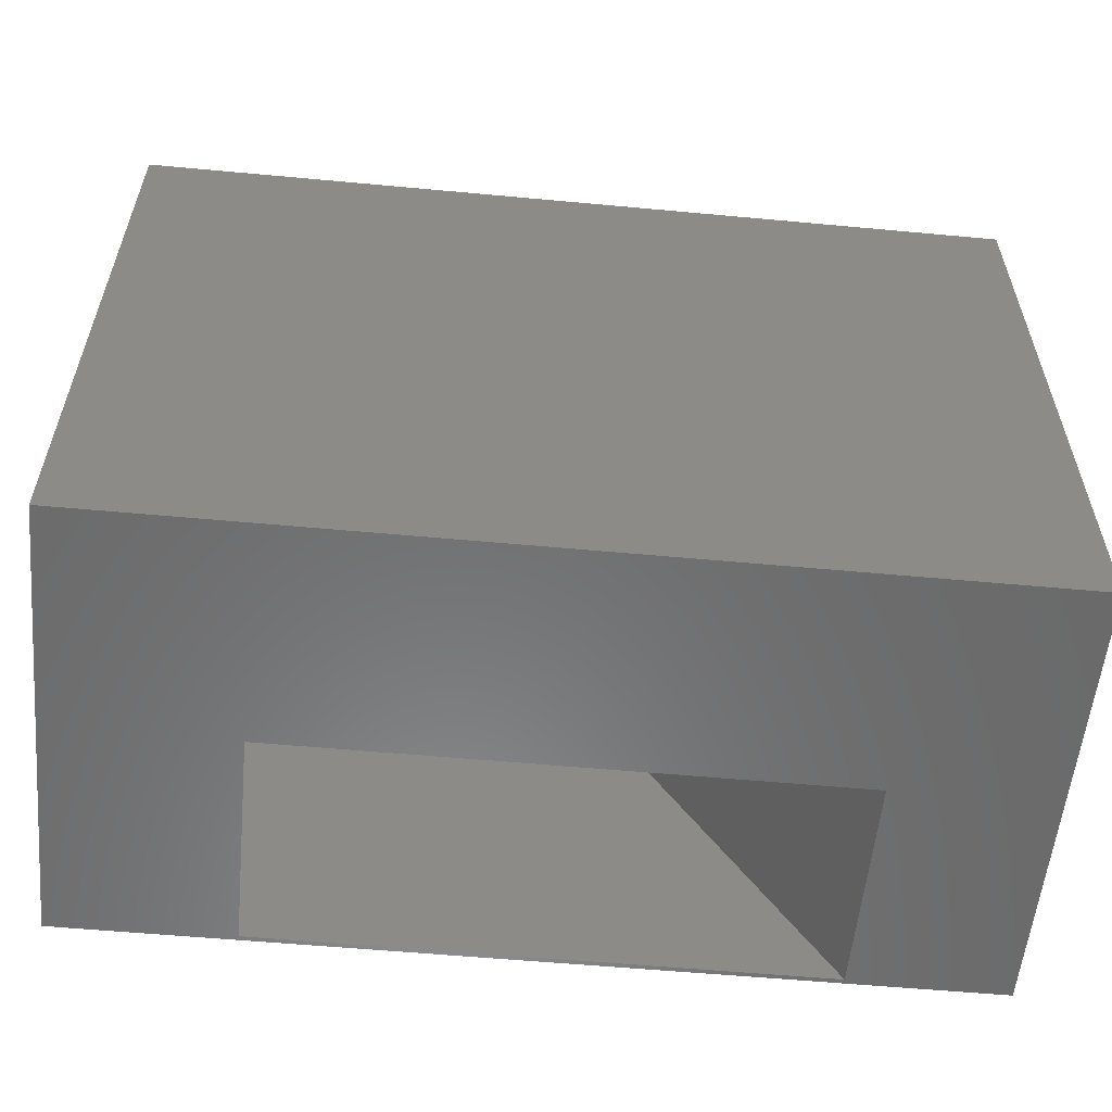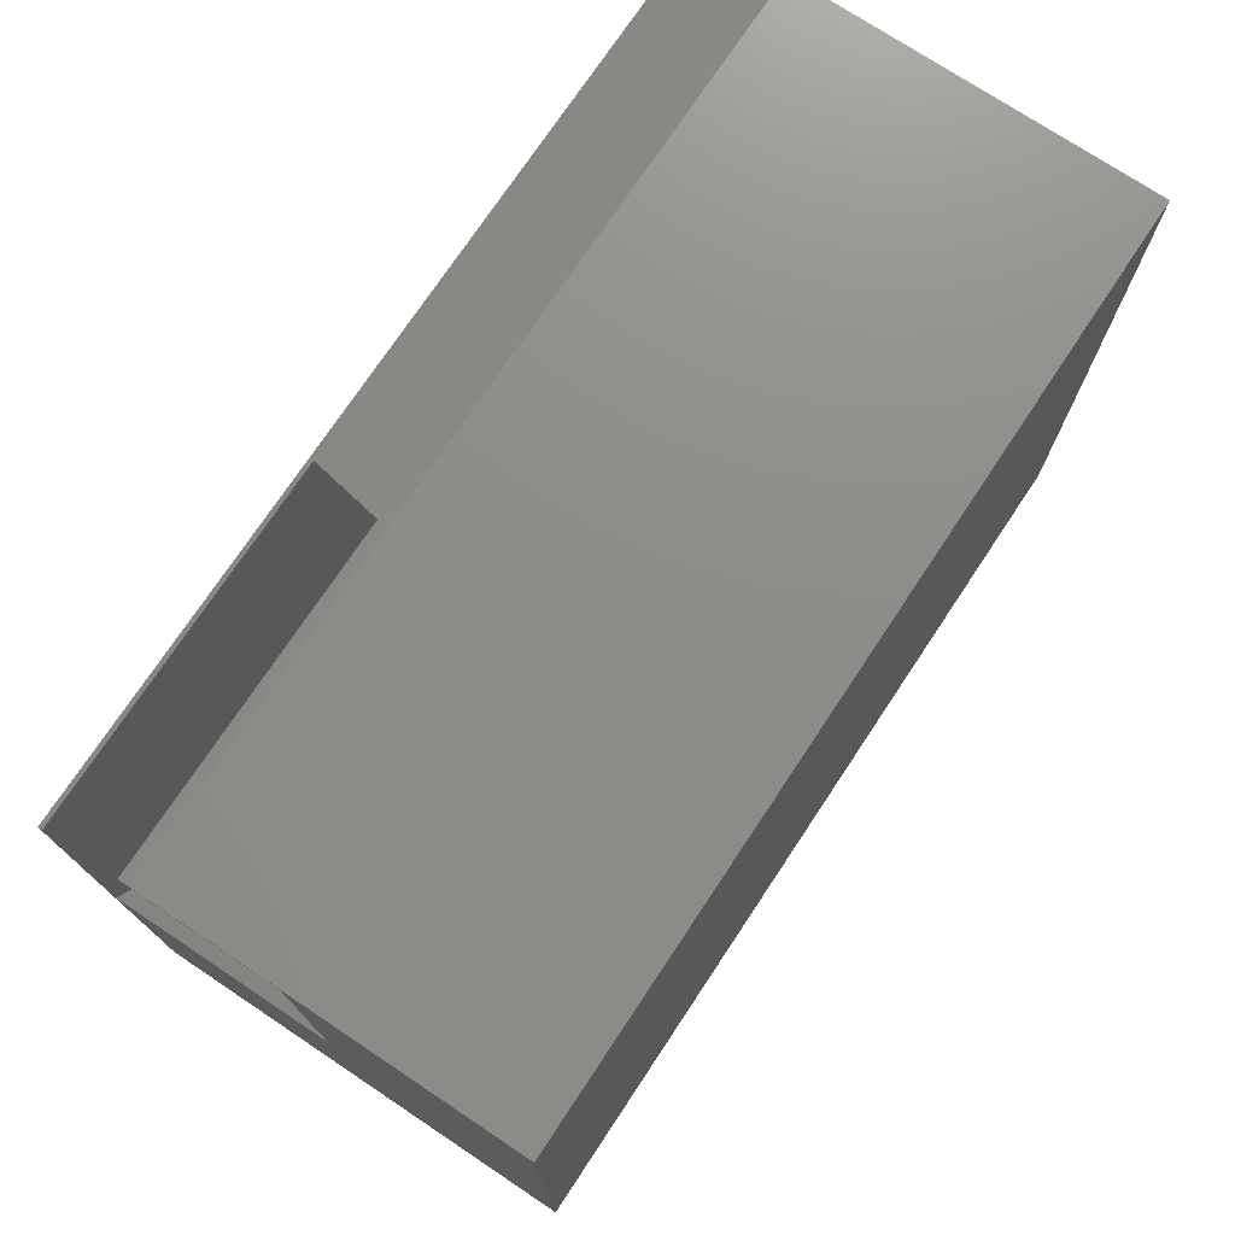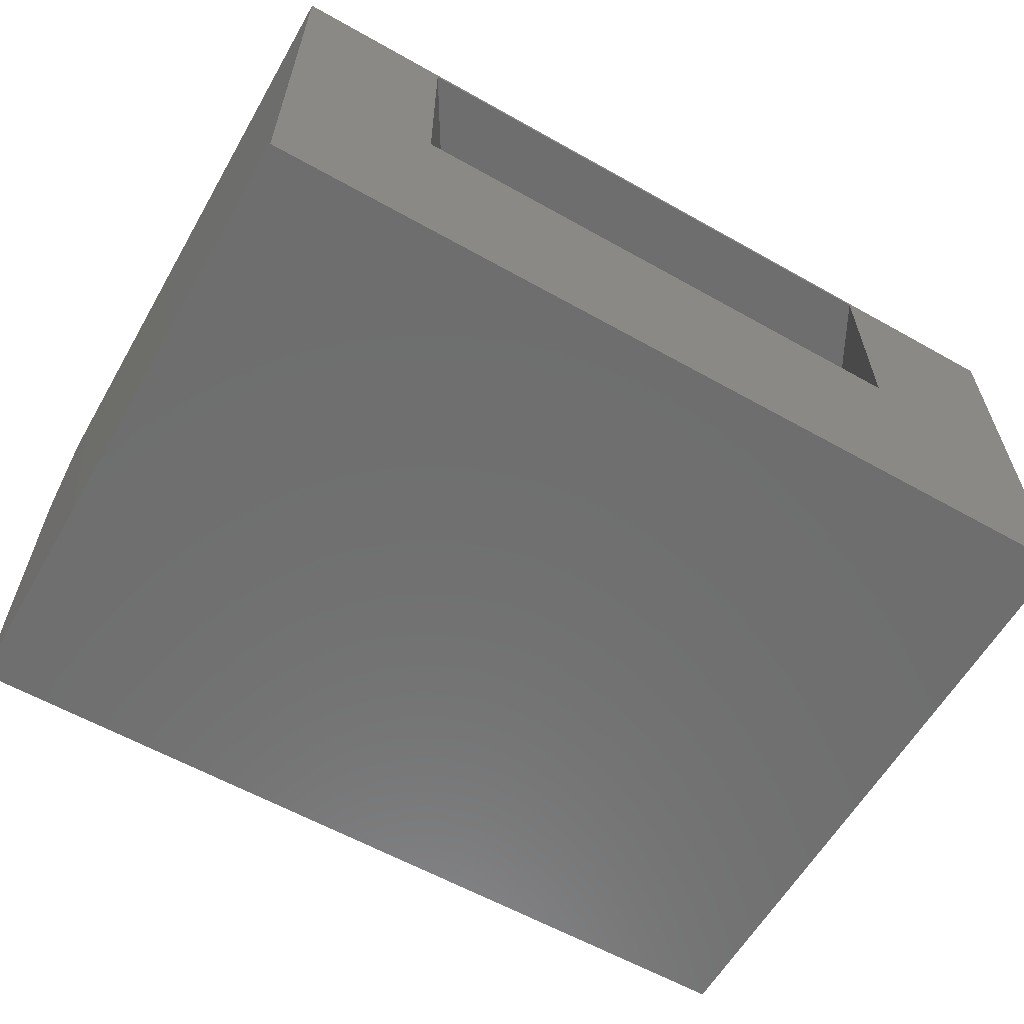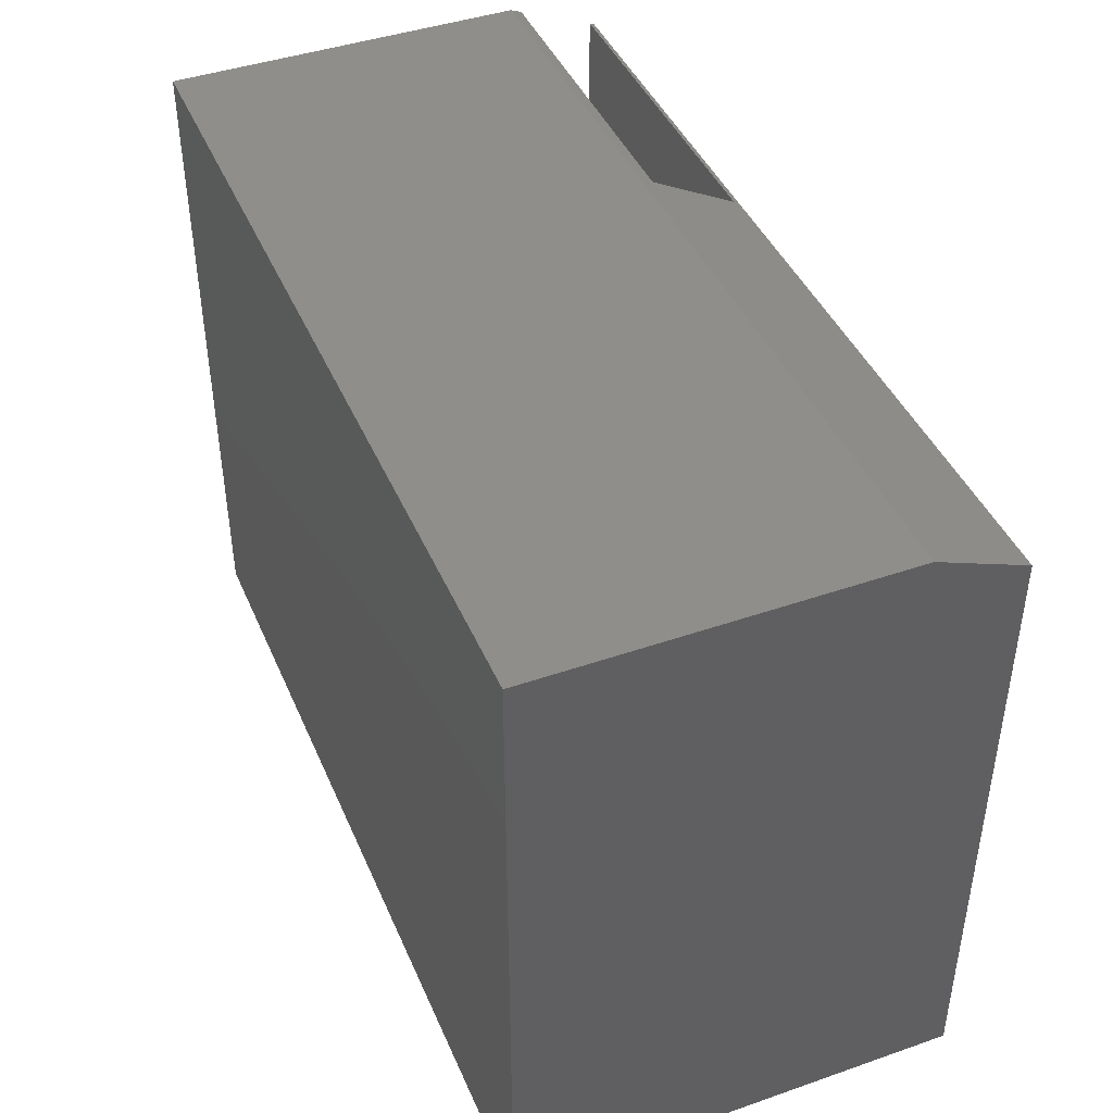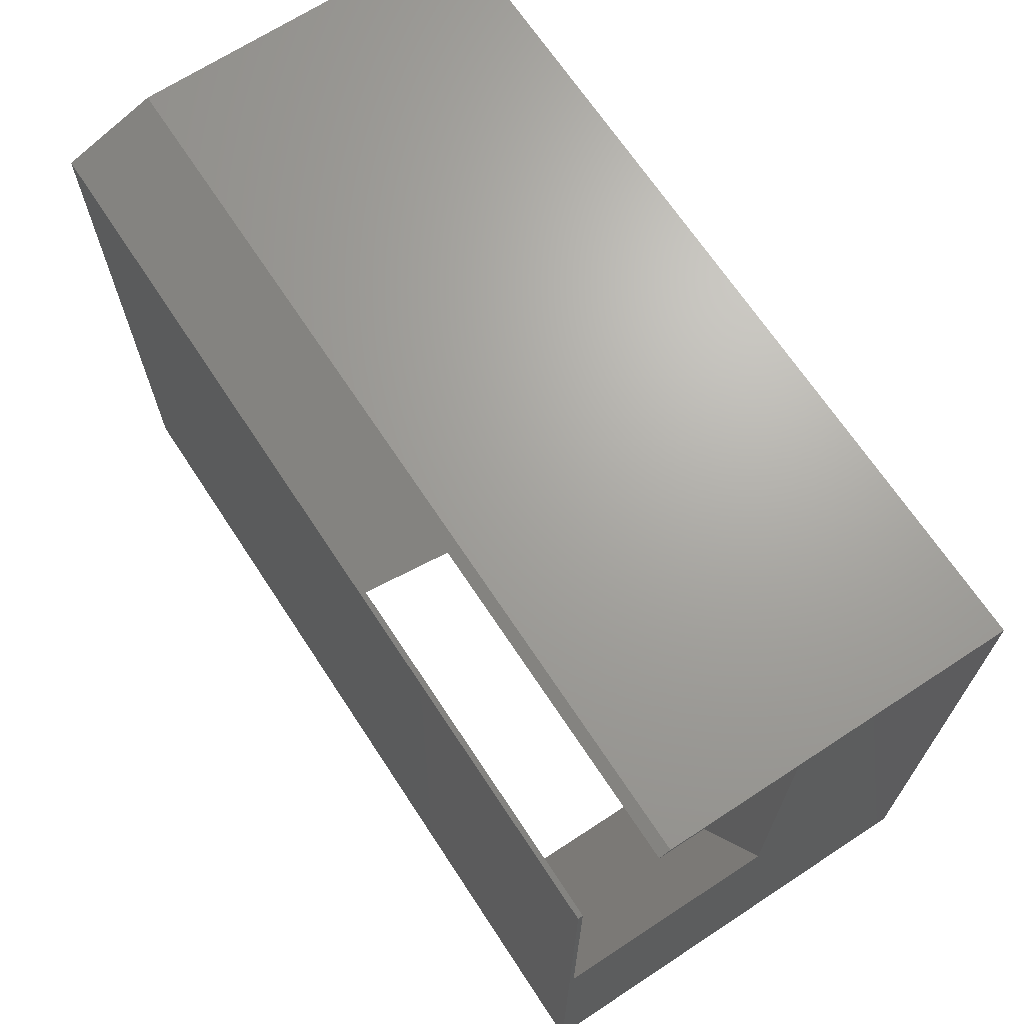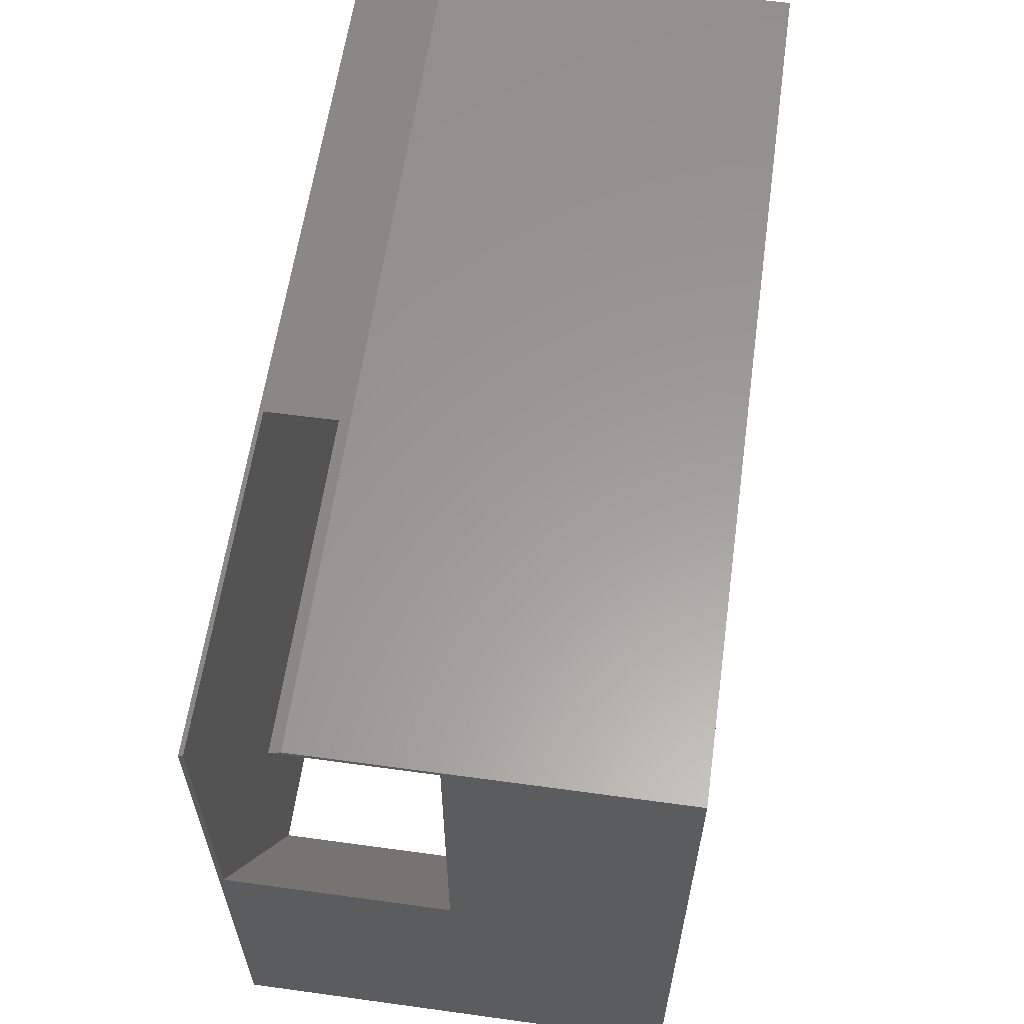
<metadata>
{"format":"stl","ext":"stl","renderer":"f3d","projection":"perspective","resolution":1024,"background":"white","views":[{"elev":-56.9,"azim":174.5,"up":"+Y"},{"elev":74.3,"azim":123.6,"up":"+Y"},{"elev":-60.5,"azim":-29.9,"up":"+Z"},{"elev":43.2,"azim":-112.3,"up":"+Y"},{"elev":67.8,"azim":56.7,"up":"+Y"},{"elev":60.2,"azim":98.0,"up":"+Y"}]}
</metadata>
<code>
# stl→obj: 22 verts, 44 faces
v 0.75 -0.003783 0.1875
v 0.75 -0.003783 0.3103
v 0.4706 -0.003783 0.1875
v 0.4706 -0.003783 0.3103
v 0.1328 -0.5625 0.375
v 0.1328 -0.5625 0.1875
v 0.455 -0.02967 0.375
v 0.6006 -0.5625 0.375
v 0.75 -0.2831 0.375
v 0.75 -0.02967 0.375
v 0.75 -0.5625 0.3789
v 2.32e-17 -0.5625 0.3789
v 0.6006 -0.5625 0.1875
v 0.75 -0.5625 -4.592e-17
v 0 -0.5625 0
v 0.75 0 -4.592e-17
v 0.75 0 0.3008
v 0.75 -0.2831 0.1875
v 0.75 -0.03125 0.3789
v 0 -0.03125 0.3789
v 1.842e-17 0 0.3008
v 0 0 0
f 1 2 3
f 3 2 4
f 5 6 7
f 7 6 3
f 7 3 4
f 8 5 9
f 9 5 7
f 9 7 10
f 11 12 5
f 11 5 8
f 11 8 13
f 11 13 14
f 14 13 15
f 15 13 6
f 15 6 12
f 12 6 5
f 16 17 2
f 16 2 1
f 16 1 18
f 16 18 14
f 14 18 11
f 11 18 9
f 11 9 19
f 19 9 10
f 17 4 2
f 19 10 20
f 20 10 7
f 20 7 21
f 21 7 4
f 21 4 17
f 1 3 18
f 18 3 6
f 18 6 13
f 13 8 18
f 18 8 9
f 22 21 16
f 16 21 17
f 15 12 22
f 22 12 20
f 22 20 21
f 11 19 12
f 12 19 20
f 15 22 14
f 14 22 16

</code>
